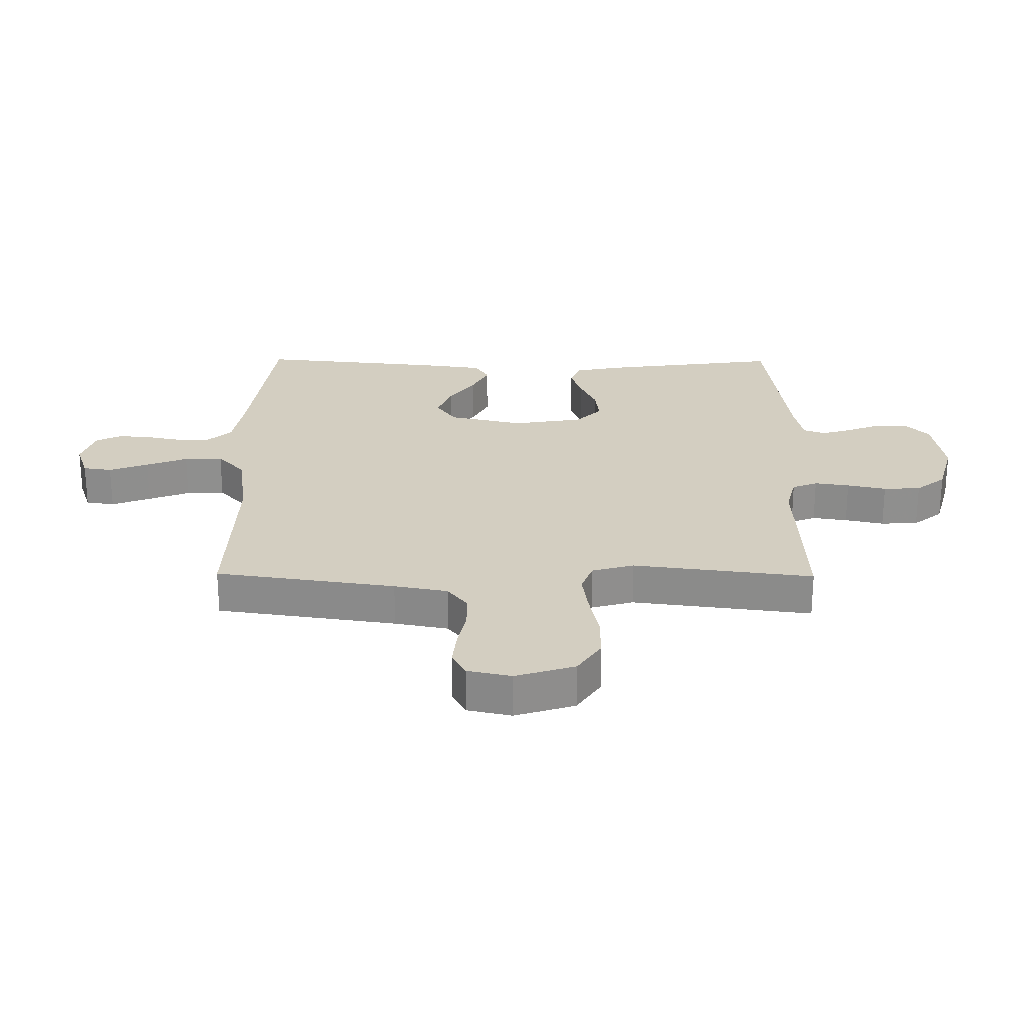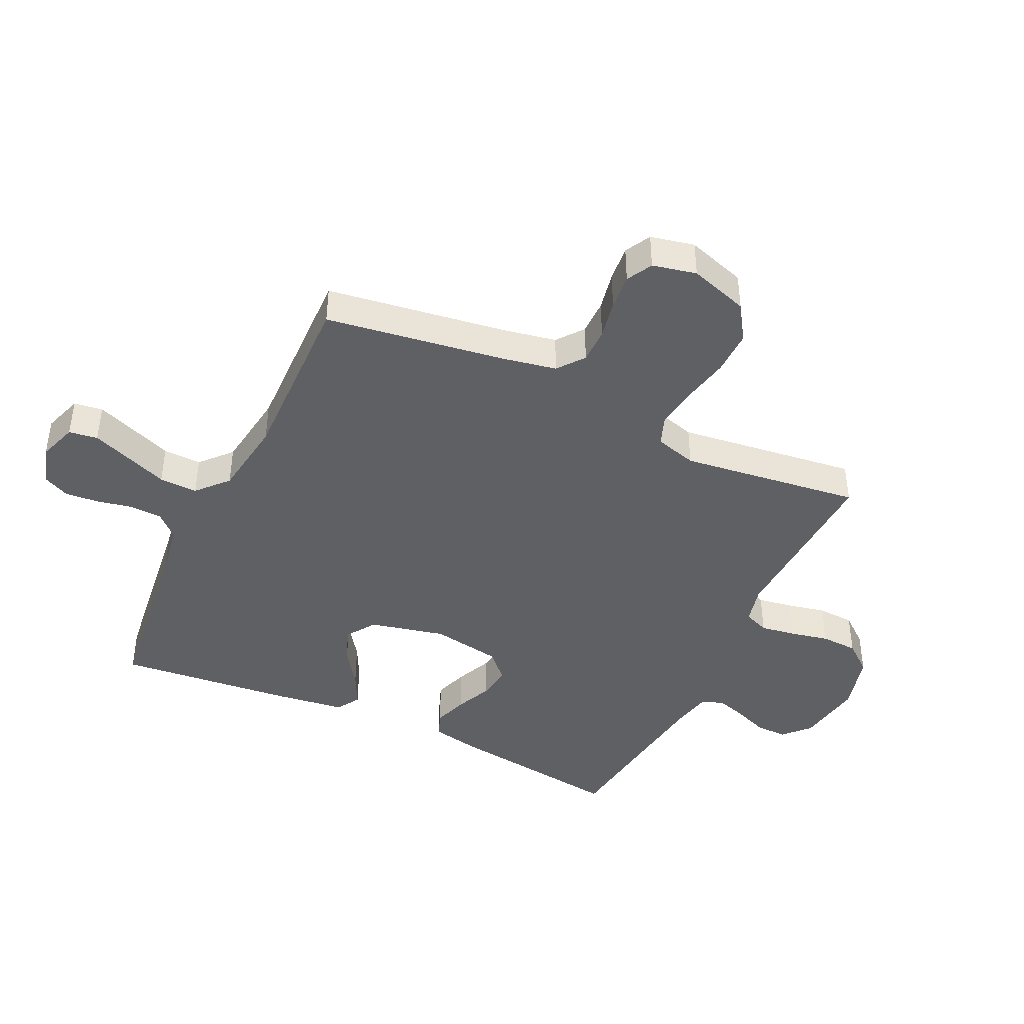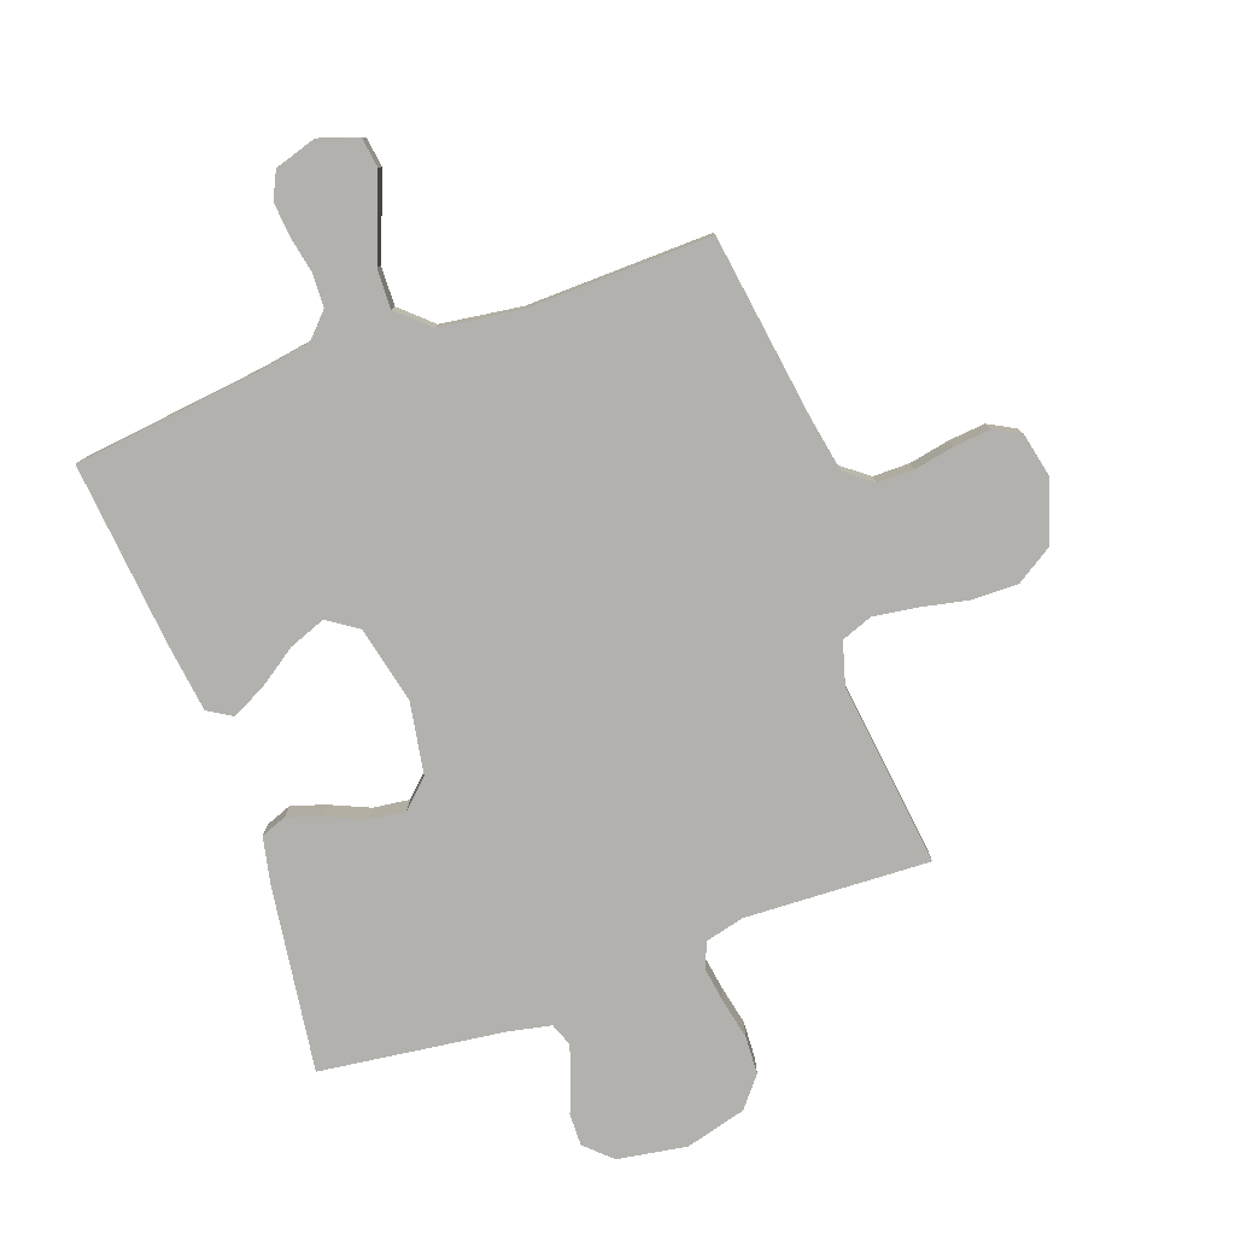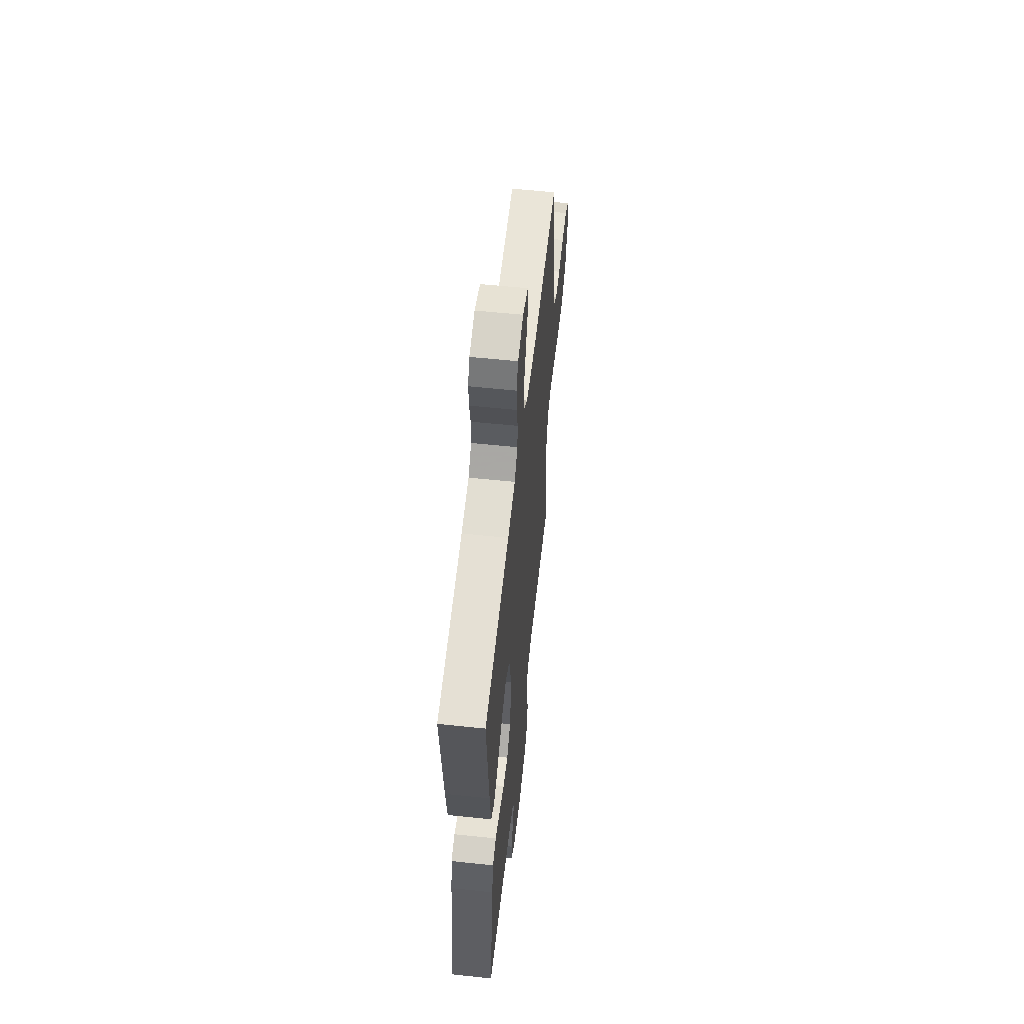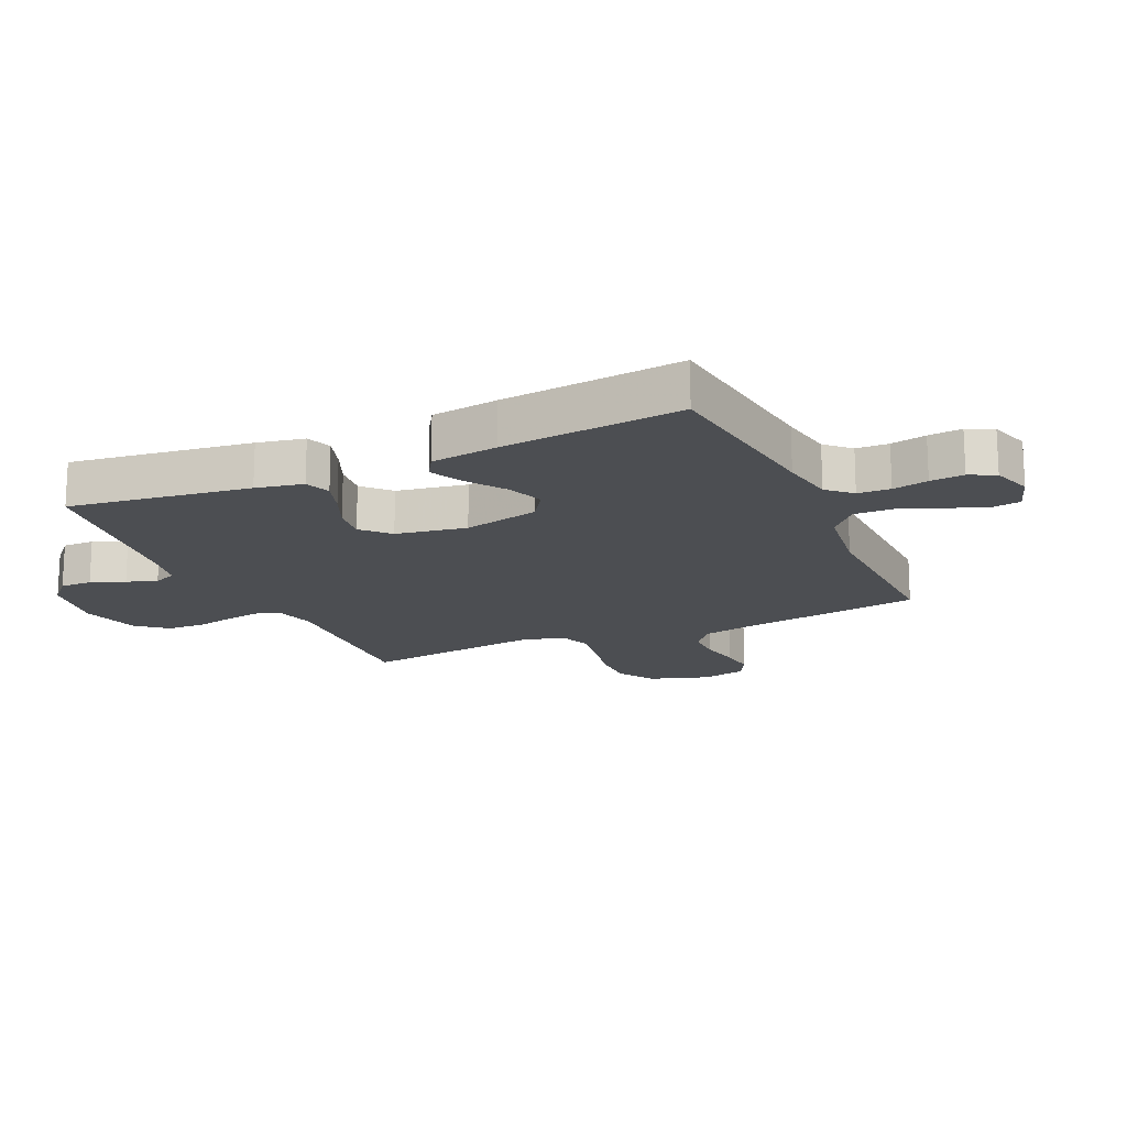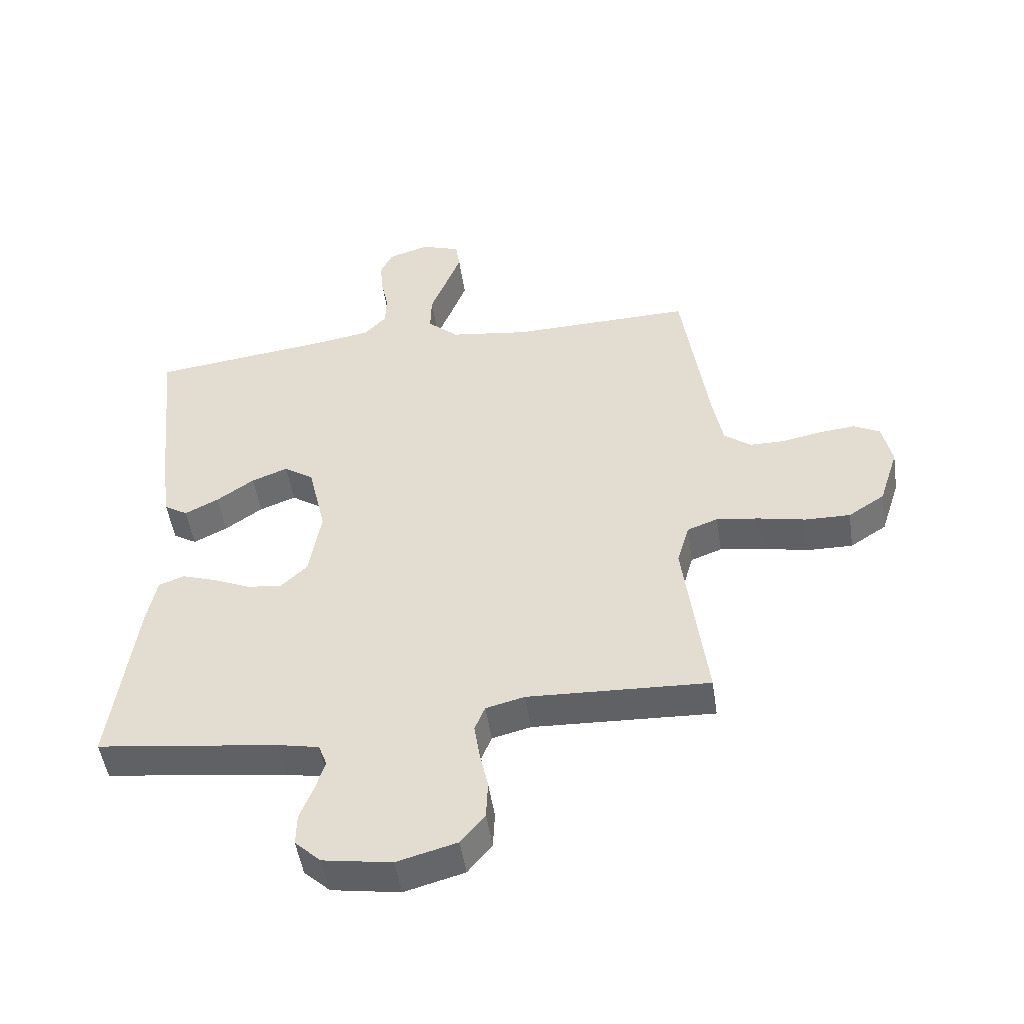
<metadata>
{"format":"obj","ext":"obj","renderer":"f3d","projection":"perspective","resolution":1024,"background":"white","views":[{"elev":24.9,"azim":90.6,"up":"+Y"},{"elev":-42.5,"azim":64.6,"up":"+Y"},{"elev":-79.3,"azim":19.6,"up":"+Y"},{"elev":58.0,"azim":-83.8,"up":"+Z"},{"elev":-17.0,"azim":-65.6,"up":"+Y"},{"elev":-49.2,"azim":8.4,"up":"+Z"}]}
</metadata>
<code>
v 0.5 0.07 0.5
v 0.544 0.07 0.2
v 0.561 0.07 0.111
v 0.605 0.07 0.077
v 0.664 0.07 0.077
v 0.729 0.07 0.09
v 0.789 0.07 0.096
v 0.832 0.07 0.073
v 0.848 0.07 0
v 0.816 0.07 -0.099
v 0.756 0.07 -0.138
v 0.681 0.07 -0.137
v 0.603 0.07 -0.121
v 0.533 0.07 -0.111
v 0.482 0.07 -0.13
v 0.462 0.07 -0.2
v 0.5 0.07 -0.5
v 0.2 0.07 -0.488
v 0.136 0.07 -0.504
v 0.119 0.07 -0.546
v 0.128 0.07 -0.604
v 0.142 0.07 -0.669
v 0.139 0.07 -0.731
v 0.099 0.07 -0.78
v 0 0.07 -0.807
v -0.113 0.07 -0.789
v -0.156 0.07 -0.749
v -0.155 0.07 -0.696
v -0.133 0.07 -0.64
v -0.117 0.07 -0.589
v -0.131 0.07 -0.552
v -0.2 0.07 -0.538
v -0.5 0.07 -0.5
v -0.459 0.07 -0.2
v -0.443 0.07 -0.122
v -0.401 0.07 -0.106
v -0.344 0.07 -0.125
v -0.282 0.07 -0.152
v -0.224 0.07 -0.159
v -0.18 0.07 -0.117
v -0.16 0.07 0
v -0.189 0.07 0.126
v -0.238 0.07 0.159
v -0.298 0.07 0.136
v -0.36 0.07 0.093
v -0.416 0.07 0.065
v -0.455 0.07 0.089
v -0.47 0.07 0.2
v -0.5 0.07 0.5
v -0.2 0.07 0.537
v -0.11 0.07 0.552
v -0.073 0.07 0.591
v -0.071 0.07 0.645
v -0.083 0.07 0.704
v -0.088 0.07 0.76
v -0.067 0.07 0.803
v 0 0.07 0.824
v 0.065 0.07 0.802
v 0.072 0.07 0.754
v 0.047 0.07 0.689
v 0.02 0.07 0.62
v 0.018 0.07 0.556
v 0.069 0.07 0.51
v 0.2 0.07 0.492
v 0.5 0 0.5
v 0.544 0 0.2
v 0.561 0 0.111
v 0.605 0 0.077
v 0.664 0 0.077
v 0.729 0 0.09
v 0.789 0 0.096
v 0.832 0 0.073
v 0.848 0 0
v 0.816 0 -0.099
v 0.756 0 -0.138
v 0.681 0 -0.137
v 0.603 0 -0.121
v 0.533 0 -0.111
v 0.482 0 -0.13
v 0.462 0 -0.2
v 0.5 0 -0.5
v 0.2 0 -0.488
v 0.136 0 -0.504
v 0.119 0 -0.546
v 0.128 0 -0.604
v 0.142 0 -0.669
v 0.139 0 -0.731
v 0.099 0 -0.78
v 0 0 -0.807
v -0.113 0 -0.789
v -0.156 0 -0.749
v -0.155 0 -0.696
v -0.133 0 -0.64
v -0.117 0 -0.589
v -0.131 0 -0.552
v -0.2 0 -0.538
v -0.5 0 -0.5
v -0.459 0 -0.2
v -0.443 0 -0.122
v -0.401 0 -0.106
v -0.344 0 -0.125
v -0.282 0 -0.152
v -0.224 0 -0.159
v -0.18 0 -0.117
v -0.16 0 0
v -0.189 0 0.126
v -0.238 0 0.159
v -0.298 0 0.136
v -0.36 0 0.093
v -0.416 0 0.065
v -0.455 0 0.089
v -0.47 0 0.2
v -0.5 0 0.5
v -0.2 0 0.537
v -0.11 0 0.552
v -0.073 0 0.591
v -0.071 0 0.645
v -0.083 0 0.704
v -0.088 0 0.76
v -0.067 0 0.803
v 0 0 0.824
v 0.065 0 0.802
v 0.072 0 0.754
v 0.047 0 0.689
v 0.02 0 0.62
v 0.018 0 0.556
v 0.069 0 0.51
v 0.2 0 0.492
f 58 59 60 61
f 56 57 58 61
f 56 61 62
f 53 54 55 56
f 53 56 62
f 52 53 62
f 51 52 62 63
f 47 48 49 50
f 47 50 51 63
f 44 45 46 47
f 43 44 47 63
f 35 36 37 38
f 33 34 35 38
f 32 33 38 39
f 31 32 39 40
f 26 27 28 29
f 26 29 30
f 25 26 30
f 21 22 23 24
f 20 21 24 25
f 19 20 25 30
f 16 17 18
f 15 16 18 19
f 10 11 12 13
f 10 13 14
f 9 10 14
f 8 9 14
f 5 6 7 8
f 4 5 8 14
f 3 4 14 15
f 64 1 2
f 42 43 63 64
f 41 42 64 2
f 30 31 40 41
f 15 19 30 41
f 2 3 15 41
f 125 124 123 122
f 125 122 121 120
f 126 125 120
f 120 119 118 117
f 126 120 117
f 126 117 116
f 127 126 116 115
f 114 113 112 111
f 127 115 114 111
f 111 110 109 108
f 127 111 108 107
f 102 101 100 99
f 102 99 98 97
f 103 102 97 96
f 104 103 96 95
f 93 92 91 90
f 94 93 90
f 94 90 89
f 88 87 86 85
f 89 88 85 84
f 94 89 84 83
f 82 81 80
f 83 82 80 79
f 77 76 75 74
f 78 77 74
f 78 74 73
f 78 73 72
f 72 71 70 69
f 78 72 69 68
f 79 78 68 67
f 66 65 128
f 128 127 107 106
f 66 128 106 105
f 105 104 95 94
f 105 94 83 79
f 105 79 67 66
f 1 65 66 2
f 2 66 67 3
f 3 67 68 4
f 4 68 69 5
f 5 69 70 6
f 6 70 71 7
f 7 71 72 8
f 8 72 73 9
f 9 73 74 10
f 10 74 75 11
f 11 75 76 12
f 12 76 77 13
f 13 77 78 14
f 14 78 79 15
f 15 79 80 16
f 16 80 81 17
f 17 81 82 18
f 18 82 83 19
f 19 83 84 20
f 20 84 85 21
f 21 85 86 22
f 22 86 87 23
f 23 87 88 24
f 24 88 89 25
f 25 89 90 26
f 26 90 91 27
f 27 91 92 28
f 28 92 93 29
f 29 93 94 30
f 30 94 95 31
f 31 95 96 32
f 32 96 97 33
f 33 97 98 34
f 34 98 99 35
f 35 99 100 36
f 36 100 101 37
f 37 101 102 38
f 38 102 103 39
f 39 103 104 40
f 40 104 105 41
f 41 105 106 42
f 42 106 107 43
f 43 107 108 44
f 44 108 109 45
f 45 109 110 46
f 46 110 111 47
f 47 111 112 48
f 48 112 113 49
f 49 113 114 50
f 50 114 115 51
f 51 115 116 52
f 52 116 117 53
f 53 117 118 54
f 54 118 119 55
f 55 119 120 56
f 56 120 121 57
f 57 121 122 58
f 58 122 123 59
f 59 123 124 60
f 60 124 125 61
f 61 125 126 62
f 62 126 127 63
f 63 127 128 64
f 64 128 65 1

</code>
